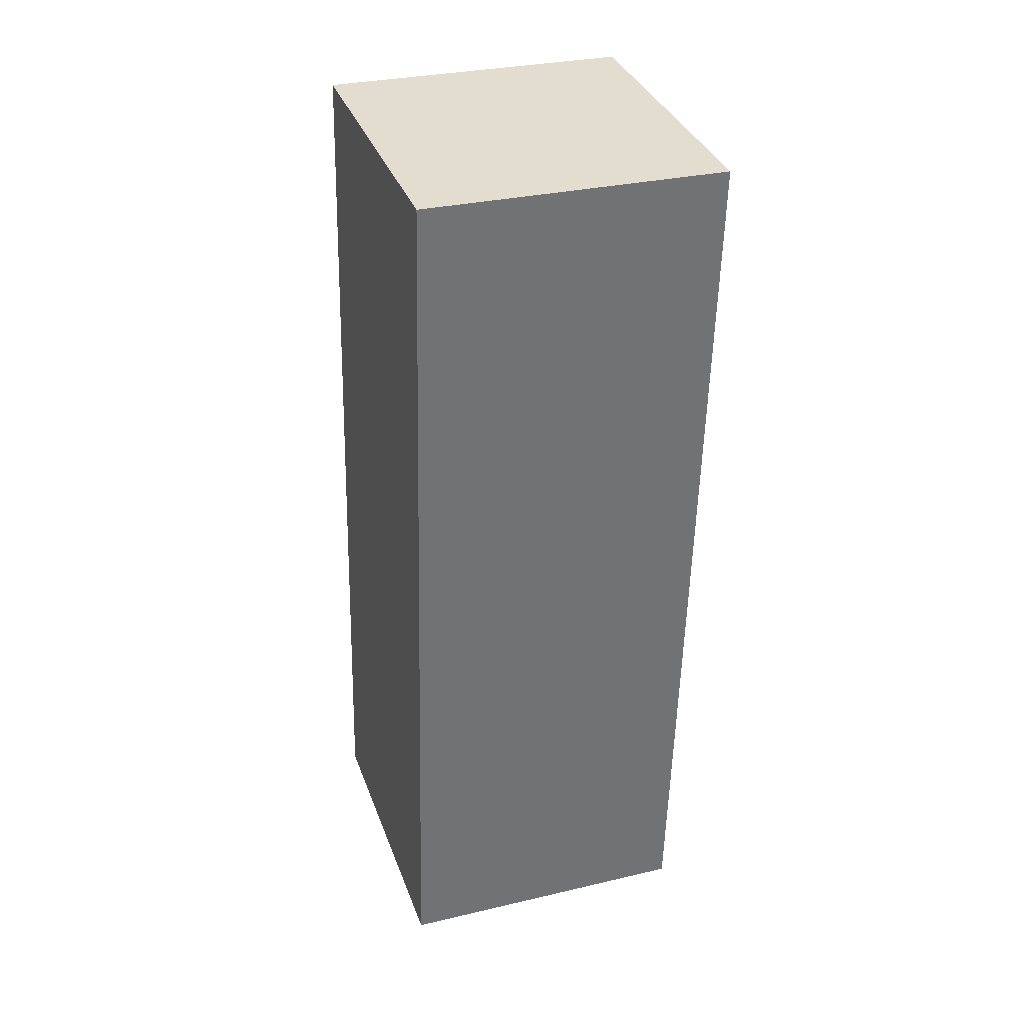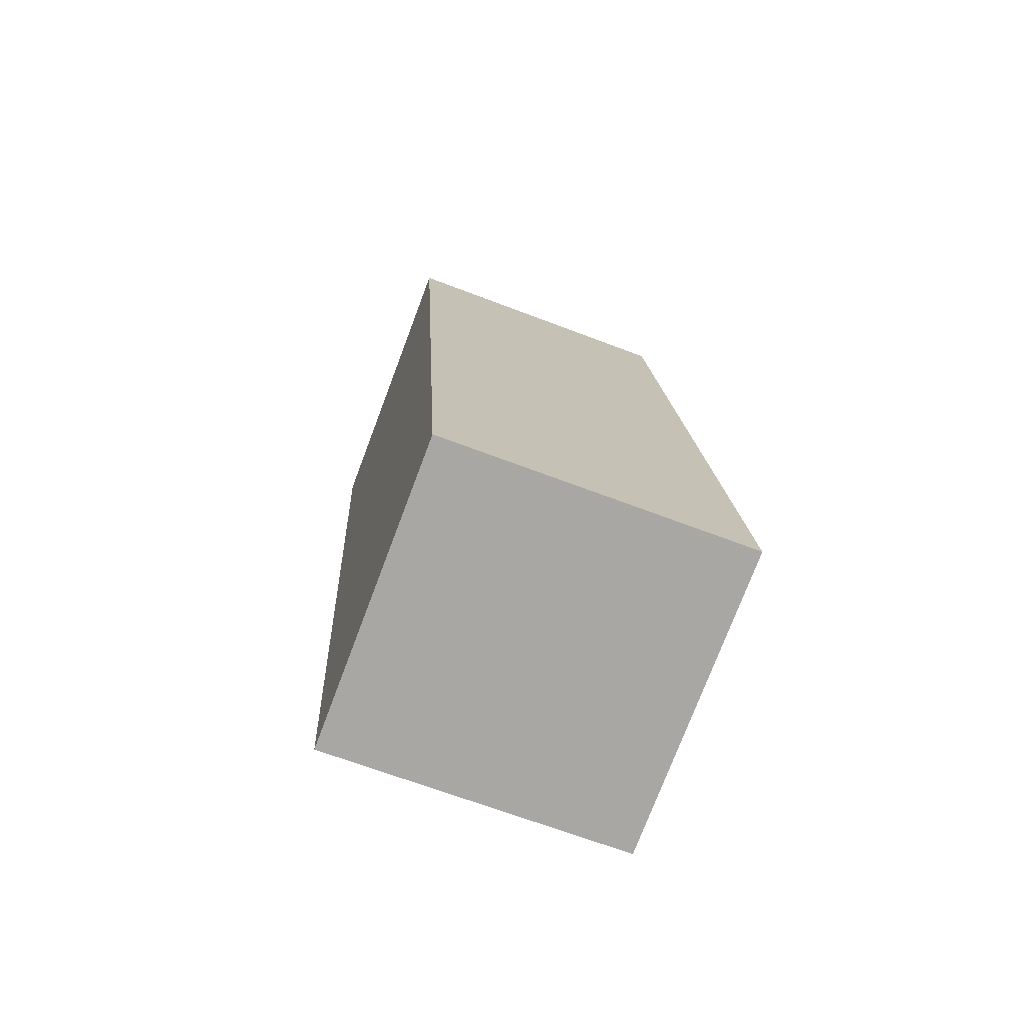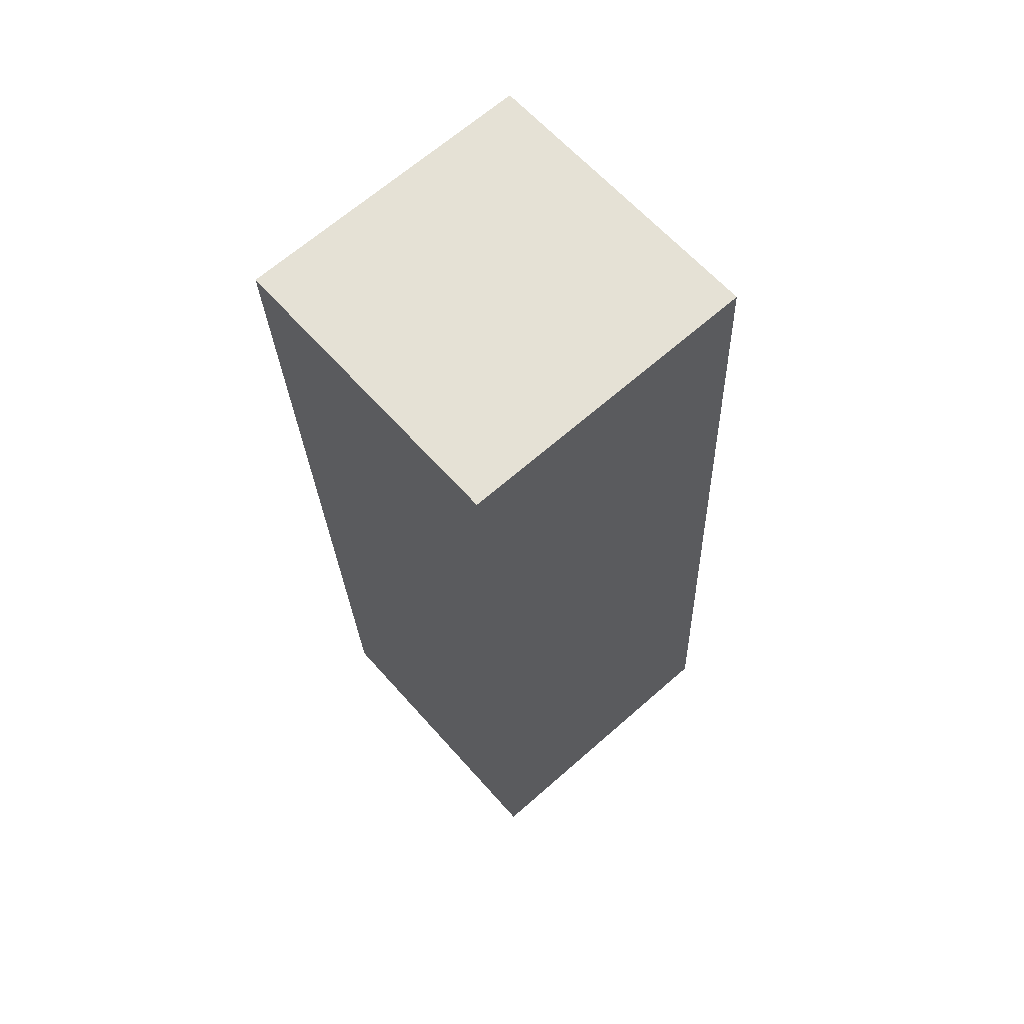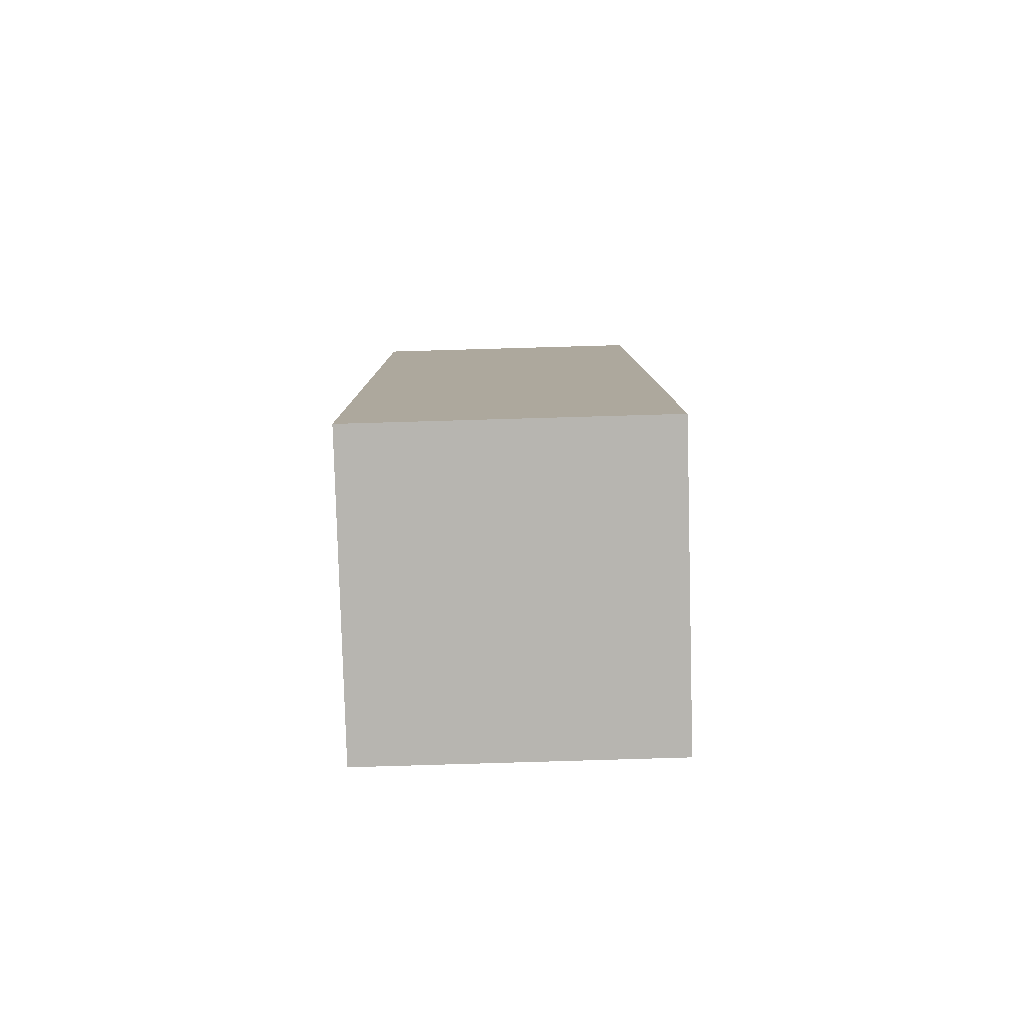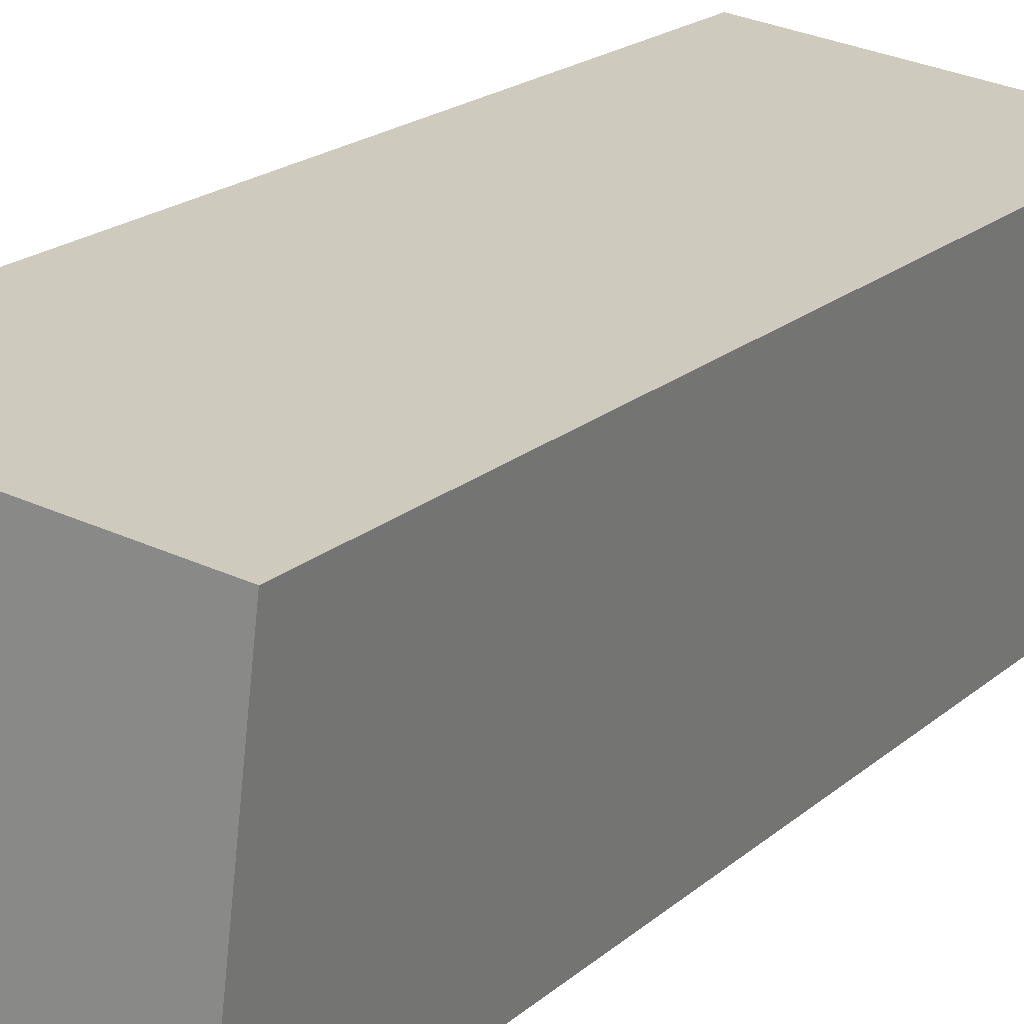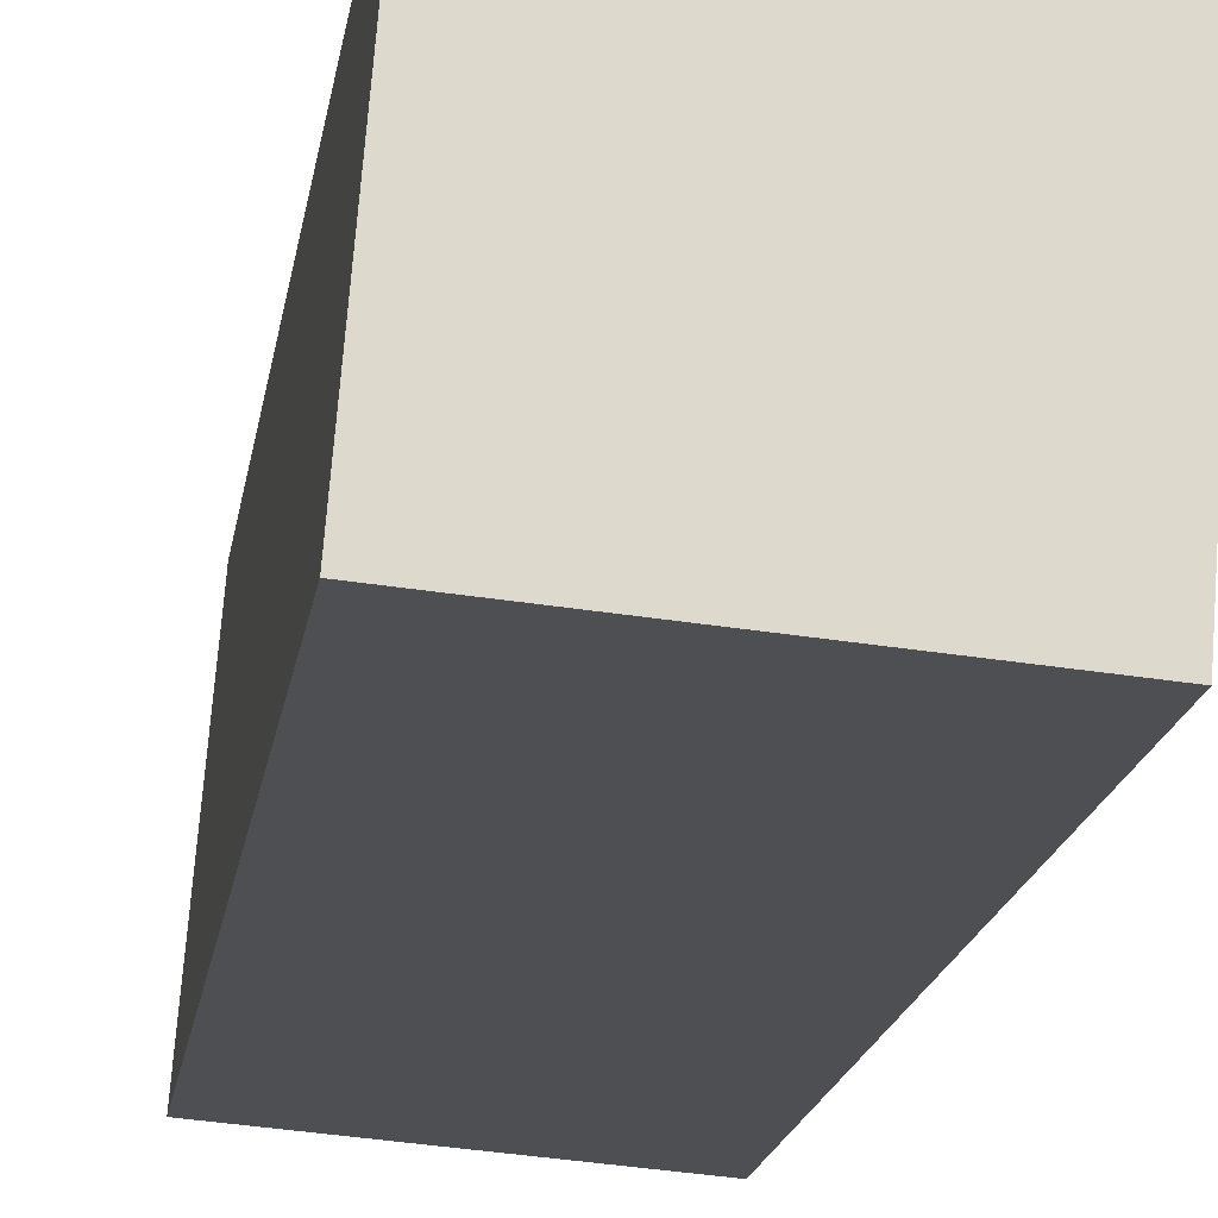
<metadata>
{"format":"obj","ext":"obj","renderer":"f3d","projection":"perspective","resolution":1024,"background":"white","views":[{"elev":31.9,"azim":-23.7,"up":"+Y"},{"elev":-75.9,"azim":64.3,"up":"+Y"},{"elev":61.8,"azim":43.7,"up":"+Y"},{"elev":-78.1,"azim":176.6,"up":"+Y"},{"elev":22.5,"azim":-147.9,"up":"+Z"},{"elev":-14.5,"azim":171.5,"up":"+Z"}]}
</metadata>
<code>
g Player_Arm_Left
v 0.2208 -0.6279 0.1125
v -0.02823 -0.6261 0.0907
v -0.02628 0.1228 0.1303
v 0.2228 0.121 0.1521
v 0.2427 -0.6148 -0.1362
v 0.2446 0.1341 -0.09661
v -0.004444 0.1359 -0.1184
v -0.006392 -0.613 -0.158
v 0.2208 -0.6279 0.1125
v 0.2427 -0.6148 -0.1362
v -0.006392 -0.613 -0.158
v -0.02823 -0.6261 0.0907
v -0.02823 -0.6261 0.0907
v -0.006392 -0.613 -0.158
v -0.004444 0.1359 -0.1184
v -0.02628 0.1228 0.1303
v -0.02628 0.1228 0.1303
v -0.004444 0.1359 -0.1184
v 0.2446 0.1341 -0.09661
v 0.2228 0.121 0.1521
v 0.2228 0.121 0.1521
v 0.2446 0.1341 -0.09661
v 0.2427 -0.6148 -0.1362
v 0.2208 -0.6279 0.1125
g Player_Arm_Left_0
f 3 2 1
f 4 3 1
f 7 6 5
f 8 7 5
f 11 10 9
f 12 11 9
f 15 14 13
f 16 15 13
f 19 18 17
f 20 19 17
f 23 22 21
f 24 23 21

</code>
